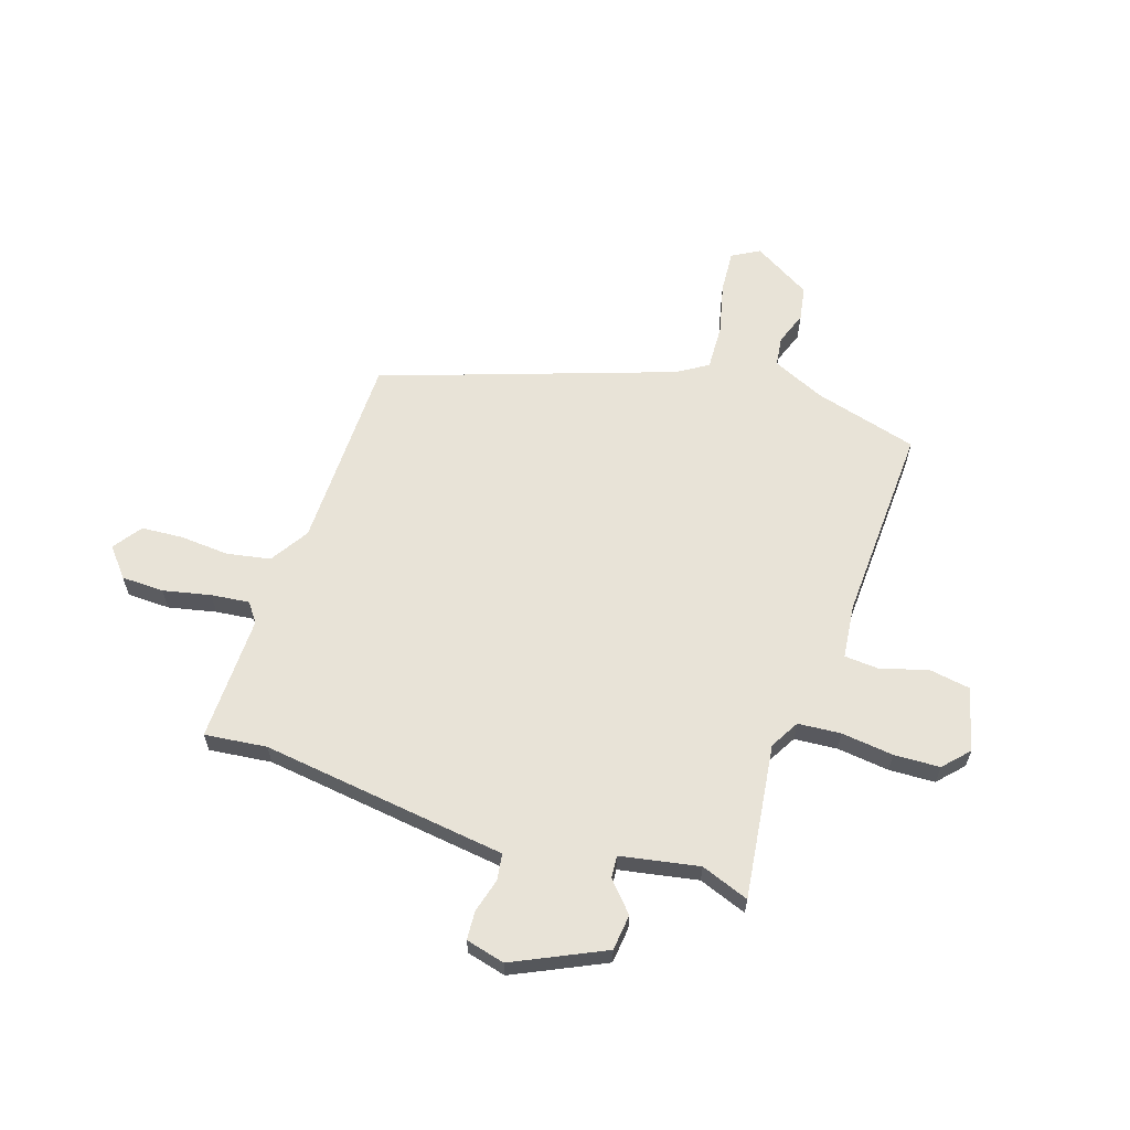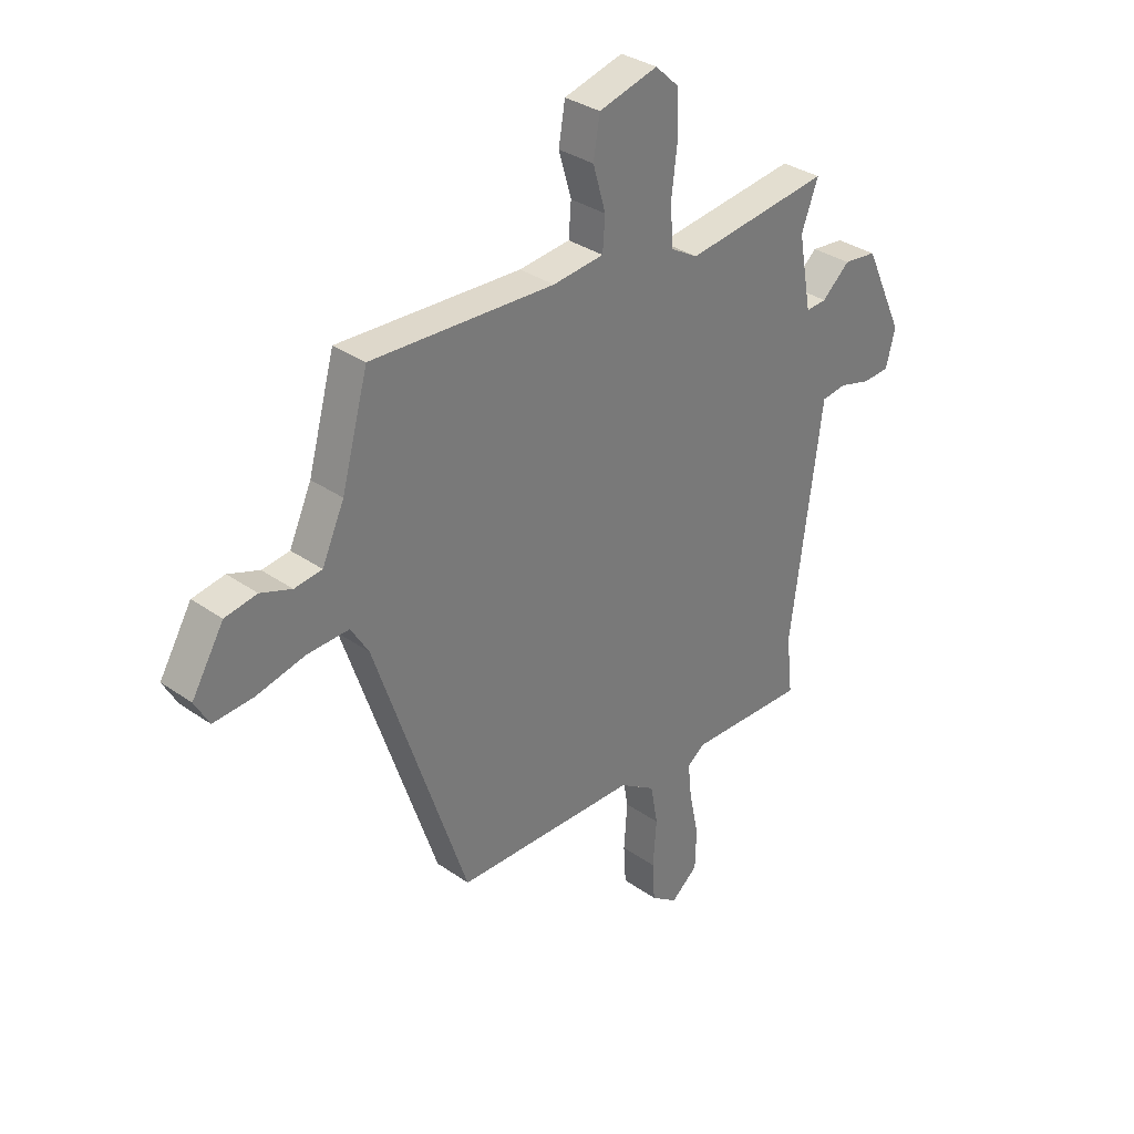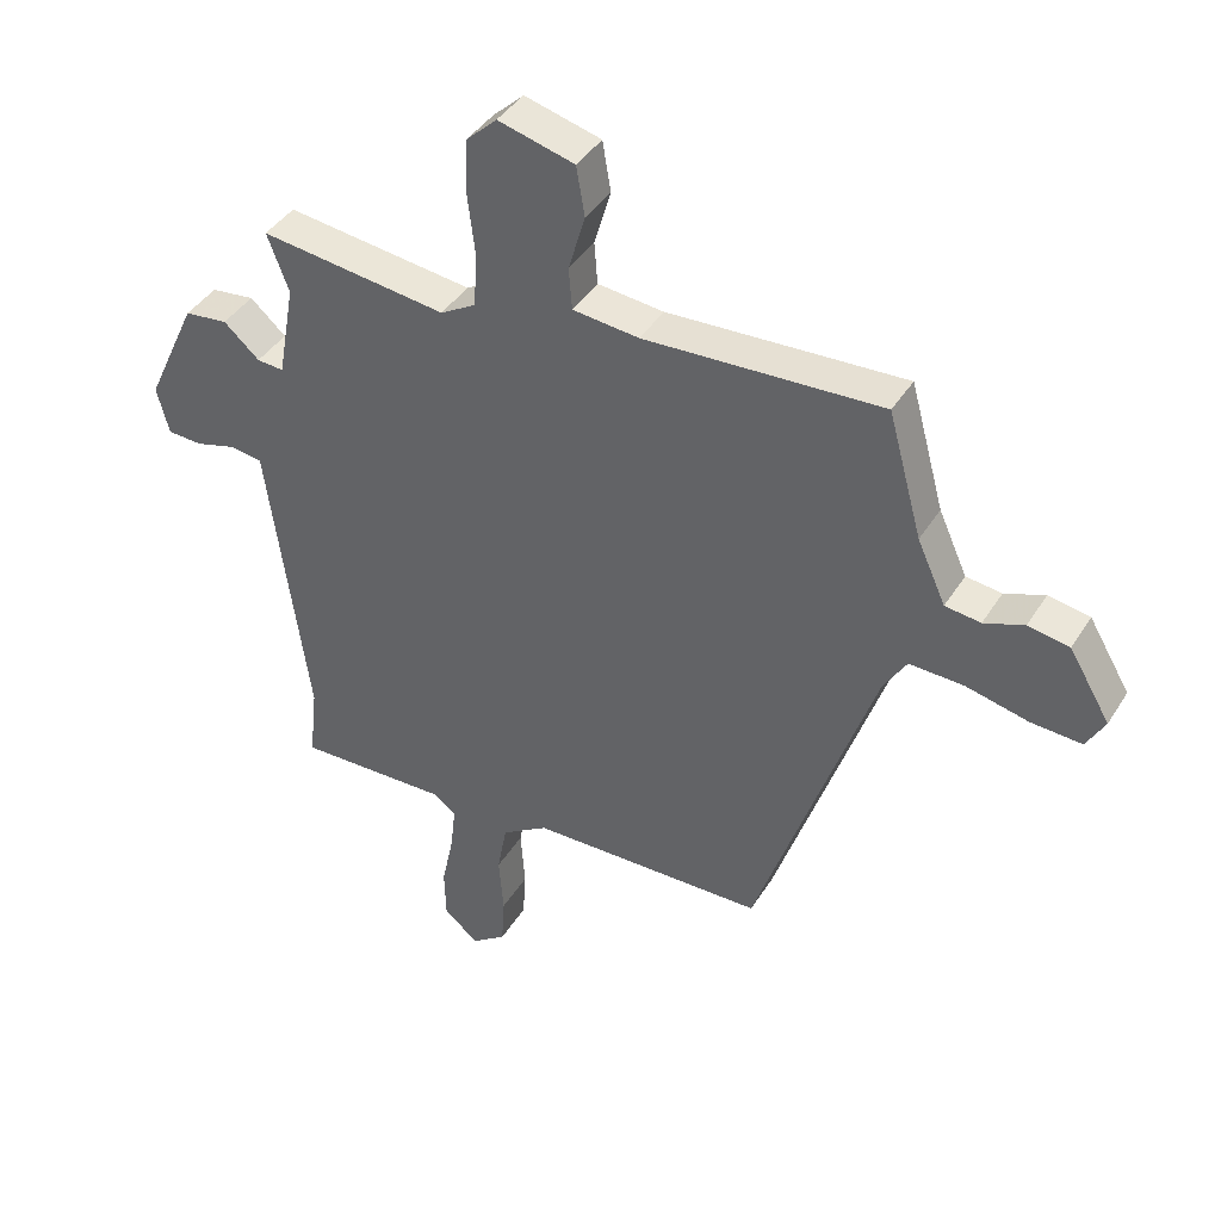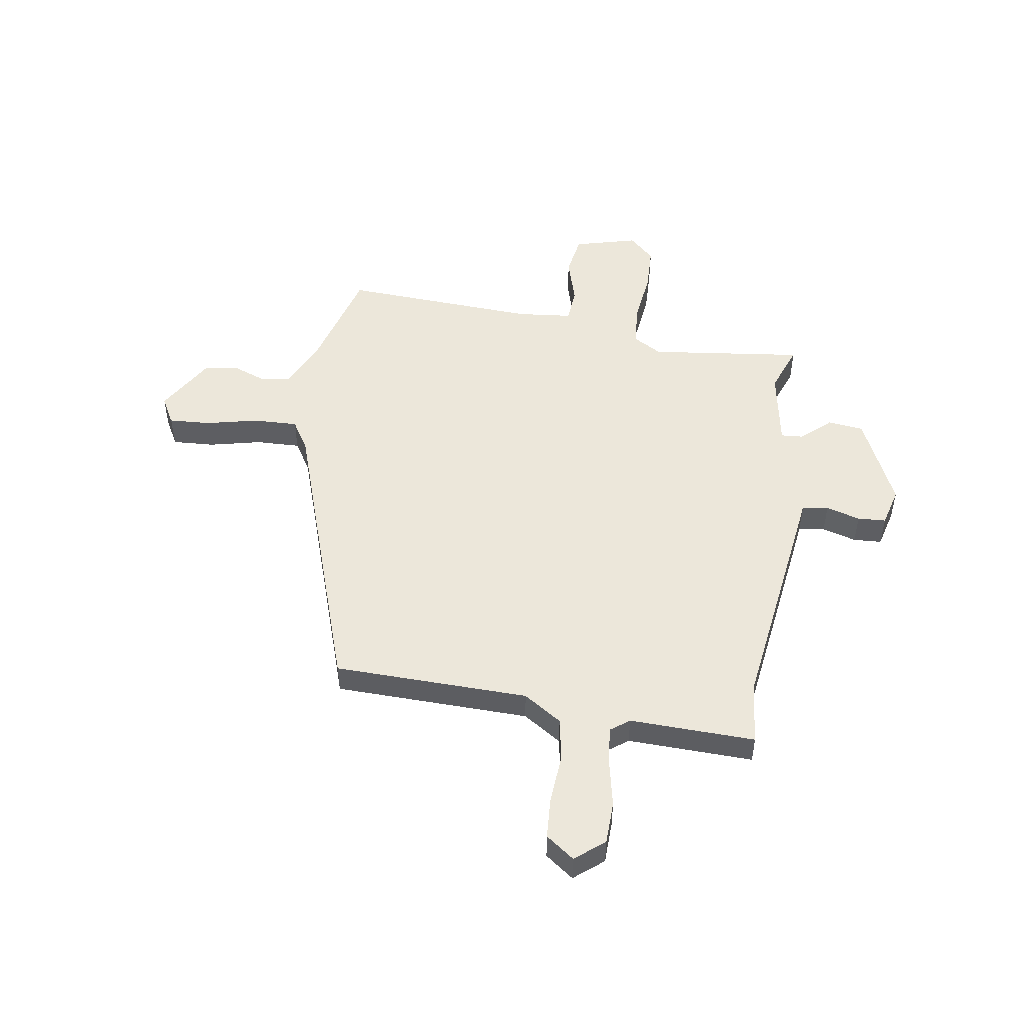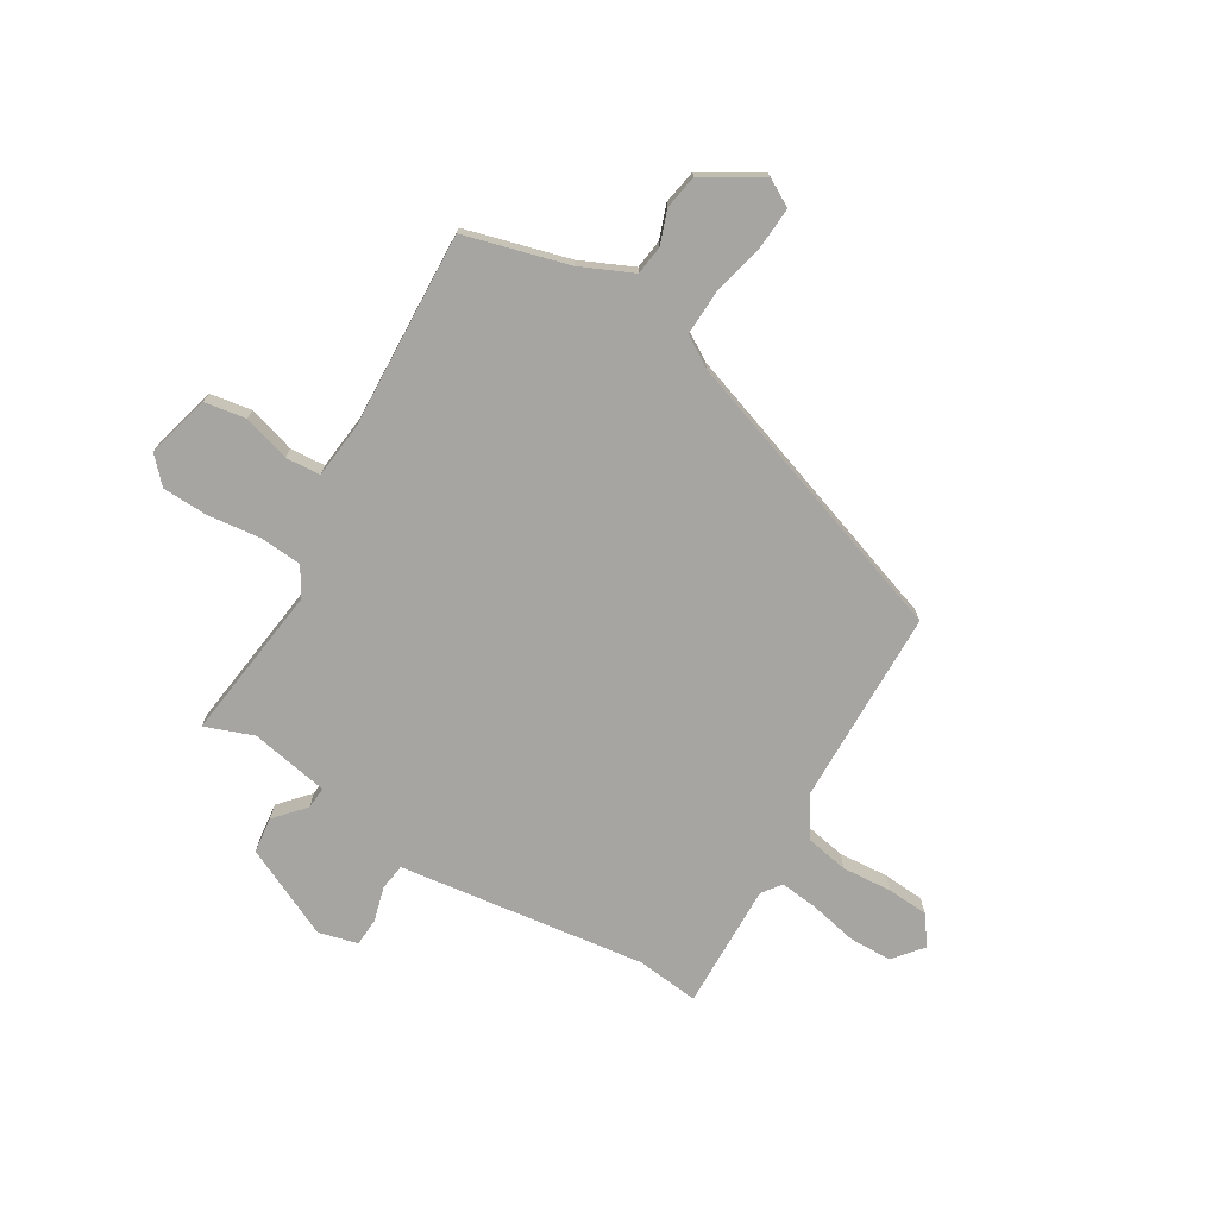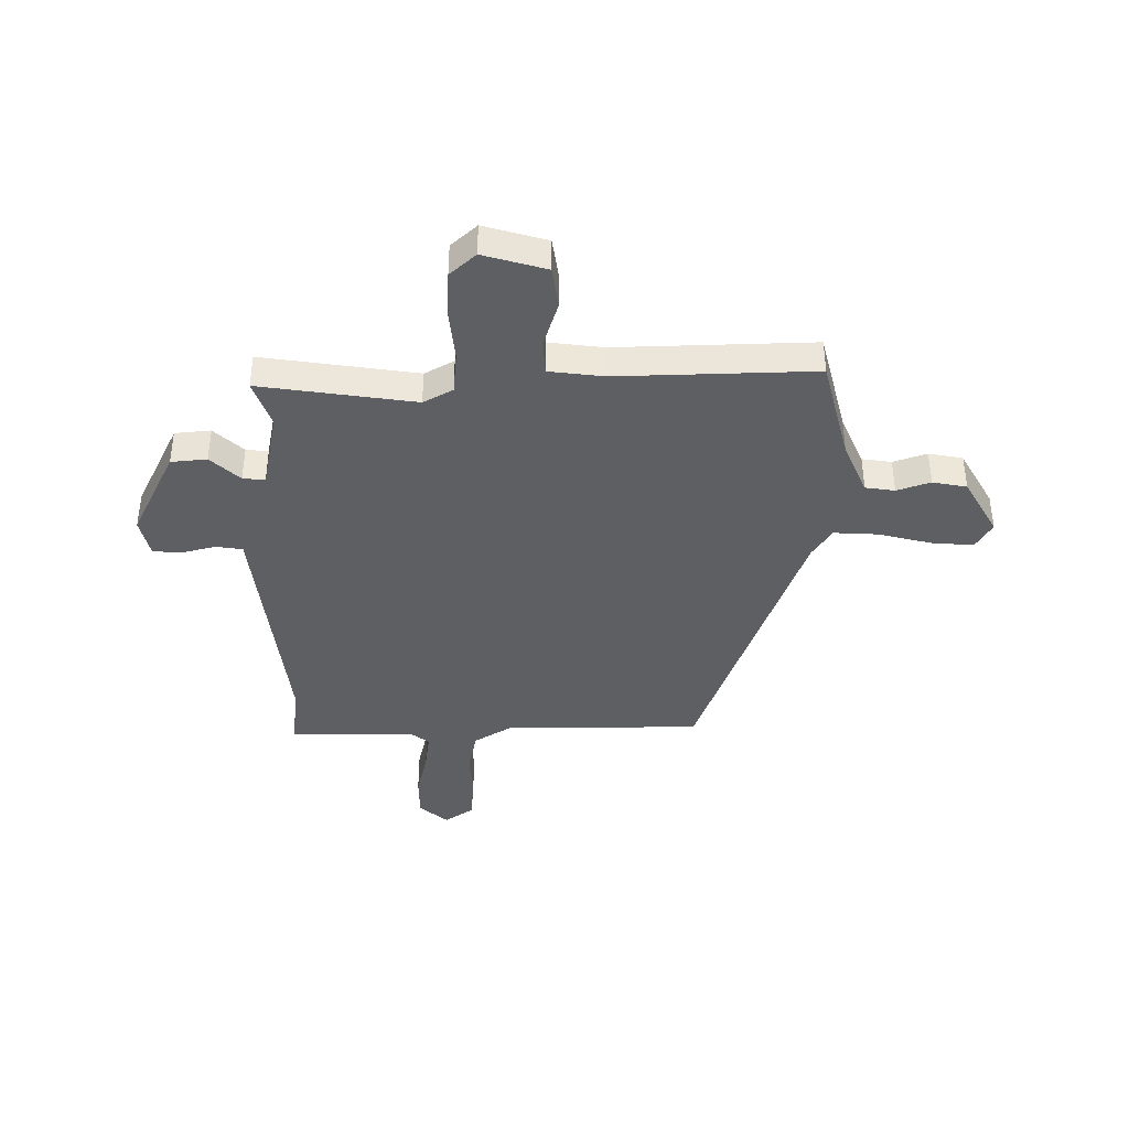
<metadata>
{"format":"obj","ext":"obj","renderer":"f3d","projection":"perspective","resolution":1024,"background":"white","views":[{"elev":62.2,"azim":-72.1,"up":"+Y"},{"elev":33.1,"azim":133.9,"up":"+Z"},{"elev":41.1,"azim":29.3,"up":"+Z"},{"elev":50.6,"azim":-171.0,"up":"+Y"},{"elev":-73.6,"azim":59.0,"up":"+Y"},{"elev":-40.0,"azim":-0.8,"up":"+Y"}]}
</metadata>
<code>
v -0.502 0.07 -0.518
v -0.489 0.07 -0.4
v -0.541 0.07 -0.016
v -0.552 0.07 0.067
v -0.602 0.07 0.074
v -0.667 0.07 0.056
v -0.721 0.07 0.059
v -0.74 0.07 0.133
v -0.66 0.07 0.305
v -0.592 0.07 0.313
v -0.536 0.07 0.263
v -0.494 0.07 0.26
v -0.467 0.07 0.409
v -0.501 0.07 0.5
v -0.207 0.07 0.463
v -0.152 0.07 0.495
v -0.146 0.07 0.576
v -0.158 0.07 0.675
v -0.155 0.07 0.762
v -0.107 0.07 0.807
v 0.013 0.07 0.775
v 0.026 0.07 0.697
v 0 0.07 0.608
v 0.005 0.07 0.542
v 0.109 0.07 0.531
v 0.482 0.07 0.549
v 0.536 0.07 0.353
v 0.581 0.07 0.254
v 0.637 0.07 0.247
v 0.7 0.07 0.27
v 0.765 0.07 0.259
v 0.83 0.07 0.15
v 0.801 0.07 0.098
v 0.721 0.07 0.103
v 0.622 0.07 0.126
v 0.537 0.07 0.129
v 0.501 0.07 0.071
v 0.314 0.07 -0.48
v -0.057 0.07 -0.487
v -0.13 0.07 -0.534
v -0.145 0.07 -0.616
v -0.138 0.07 -0.71
v -0.143 0.07 -0.788
v -0.197 0.07 -0.827
v -0.252 0.07 -0.782
v -0.254 0.07 -0.701
v -0.235 0.07 -0.611
v -0.227 0.07 -0.539
v -0.263 0.07 -0.512
v -0.502 0 -0.518
v -0.489 0 -0.4
v -0.541 0 -0.016
v -0.552 0 0.067
v -0.602 0 0.074
v -0.667 0 0.056
v -0.721 0 0.059
v -0.74 0 0.133
v -0.66 0 0.305
v -0.592 0 0.313
v -0.536 0 0.263
v -0.494 0 0.26
v -0.467 0 0.409
v -0.501 0 0.5
v -0.207 0 0.463
v -0.152 0 0.495
v -0.146 0 0.576
v -0.158 0 0.675
v -0.155 0 0.762
v -0.107 0 0.807
v 0.013 0 0.775
v 0.026 0 0.697
v 0 0 0.608
v 0.005 0 0.542
v 0.109 0 0.531
v 0.482 0 0.549
v 0.536 0 0.353
v 0.581 0 0.254
v 0.637 0 0.247
v 0.7 0 0.27
v 0.765 0 0.259
v 0.83 0 0.15
v 0.801 0 0.098
v 0.721 0 0.103
v 0.622 0 0.126
v 0.537 0 0.129
v 0.501 0 0.071
v 0.314 0 -0.48
v -0.057 0 -0.487
v -0.13 0 -0.534
v -0.145 0 -0.616
v -0.138 0 -0.71
v -0.143 0 -0.788
v -0.197 0 -0.827
v -0.252 0 -0.782
v -0.254 0 -0.701
v -0.235 0 -0.611
v -0.227 0 -0.539
v -0.263 0 -0.512
f 45 46 47
f 44 45 47
f 43 44 47
f 42 43 47
f 41 42 47
f 40 41 47 48
f 39 40 48 49
f 37 38 39
f 49 1 2
f 39 49 2
f 37 39 2
f 36 37 2
f 33 34 35
f 32 33 35
f 31 32 35
f 30 31 35
f 29 30 35
f 28 29 35 36
f 25 26 27
f 2 3 4
f 36 2 4
f 28 36 4
f 27 28 4
f 25 27 4
f 24 25 4
f 21 22 23
f 20 21 23
f 19 20 23
f 18 19 23
f 17 18 23
f 16 17 23 24
f 13 14 15
f 12 13 15
f 24 4 5
f 16 24 5
f 15 16 5
f 12 15 5
f 9 10 11
f 8 9 11
f 8 11 12
f 7 8 12
f 6 7 12
f 5 6 12
f 96 95 94
f 96 94 93
f 96 93 92
f 96 92 91
f 96 91 90
f 97 96 90 89
f 98 97 89 88
f 88 87 86
f 51 50 98
f 51 98 88
f 51 88 86
f 51 86 85
f 84 83 82
f 84 82 81
f 84 81 80
f 84 80 79
f 84 79 78
f 85 84 78 77
f 76 75 74
f 53 52 51
f 53 51 85
f 53 85 77
f 53 77 76
f 53 76 74
f 53 74 73
f 72 71 70
f 72 70 69
f 72 69 68
f 72 68 67
f 72 67 66
f 73 72 66 65
f 64 63 62
f 64 62 61
f 54 53 73
f 54 73 65
f 54 65 64
f 54 64 61
f 60 59 58
f 60 58 57
f 61 60 57
f 61 57 56
f 61 56 55
f 61 55 54
f 1 50 51 2
f 2 51 52 3
f 3 52 53 4
f 4 53 54 5
f 5 54 55 6
f 6 55 56 7
f 7 56 57 8
f 8 57 58 9
f 9 58 59 10
f 10 59 60 11
f 11 60 61 12
f 12 61 62 13
f 13 62 63 14
f 14 63 64 15
f 15 64 65 16
f 16 65 66 17
f 17 66 67 18
f 18 67 68 19
f 19 68 69 20
f 20 69 70 21
f 21 70 71 22
f 22 71 72 23
f 23 72 73 24
f 24 73 74 25
f 25 74 75 26
f 26 75 76 27
f 27 76 77 28
f 28 77 78 29
f 29 78 79 30
f 30 79 80 31
f 31 80 81 32
f 32 81 82 33
f 33 82 83 34
f 34 83 84 35
f 35 84 85 36
f 36 85 86 37
f 37 86 87 38
f 38 87 88 39
f 39 88 89 40
f 40 89 90 41
f 41 90 91 42
f 42 91 92 43
f 43 92 93 44
f 44 93 94 45
f 45 94 95 46
f 46 95 96 47
f 47 96 97 48
f 48 97 98 49
f 49 98 50 1

</code>
